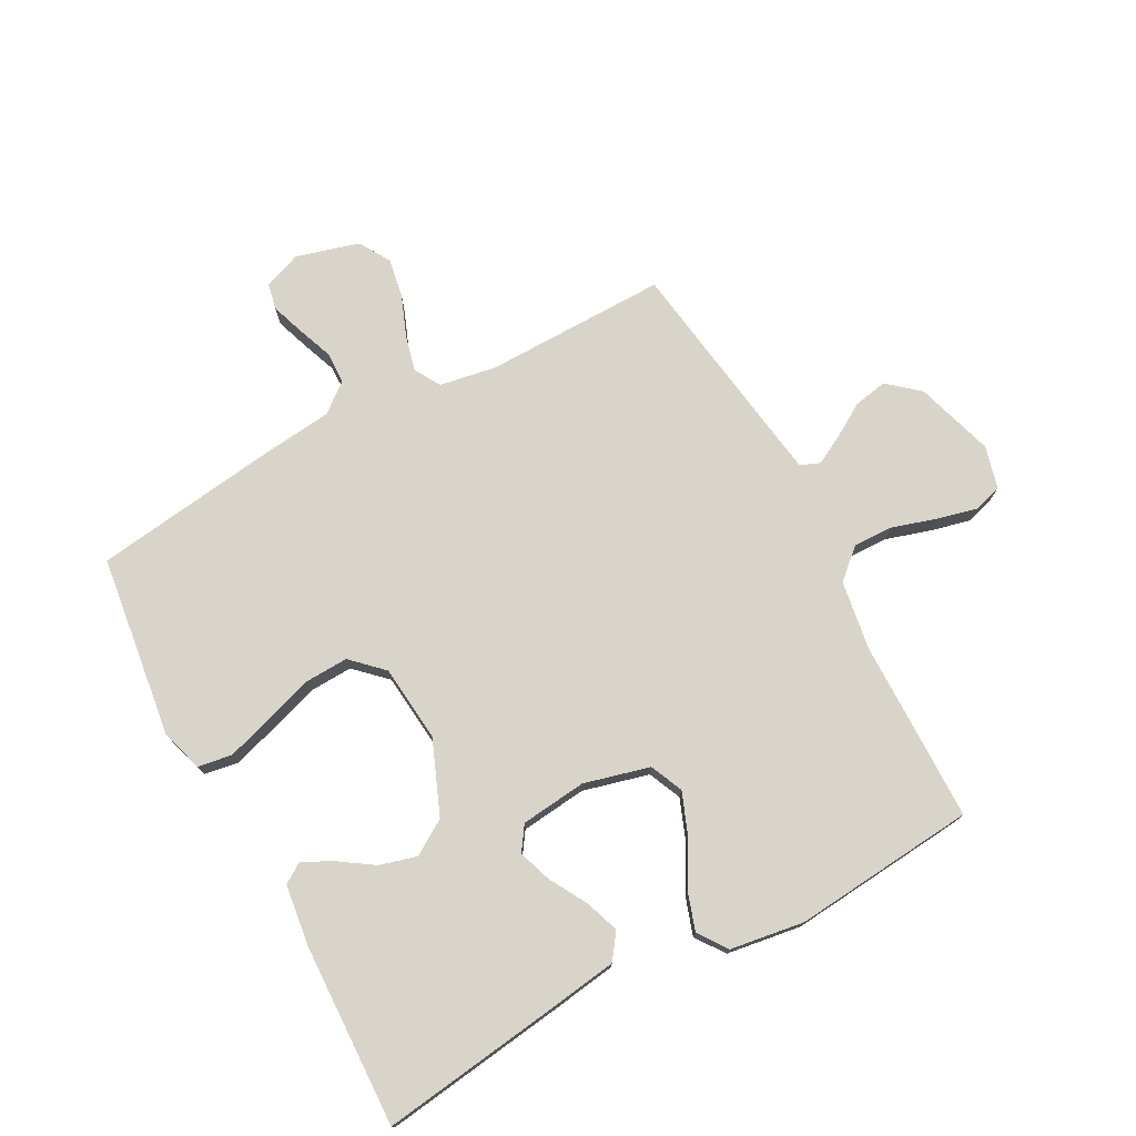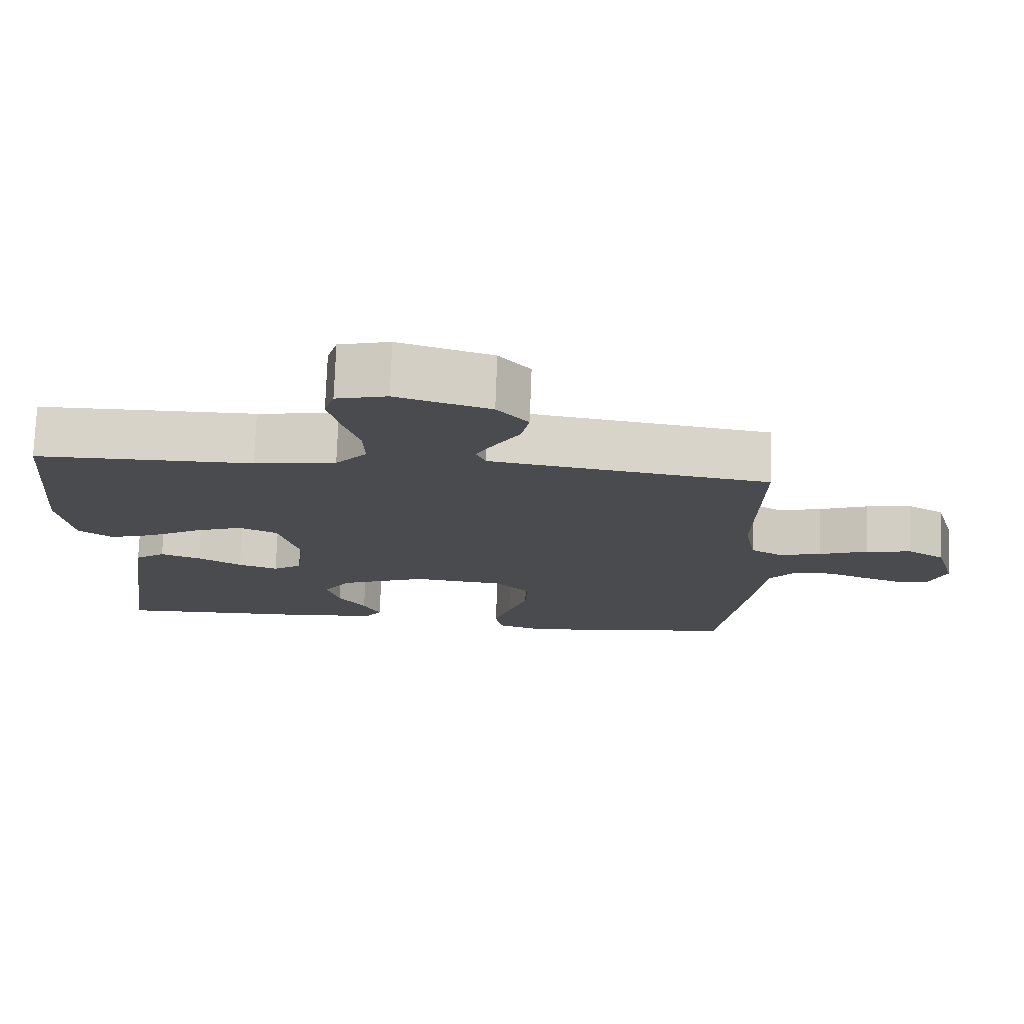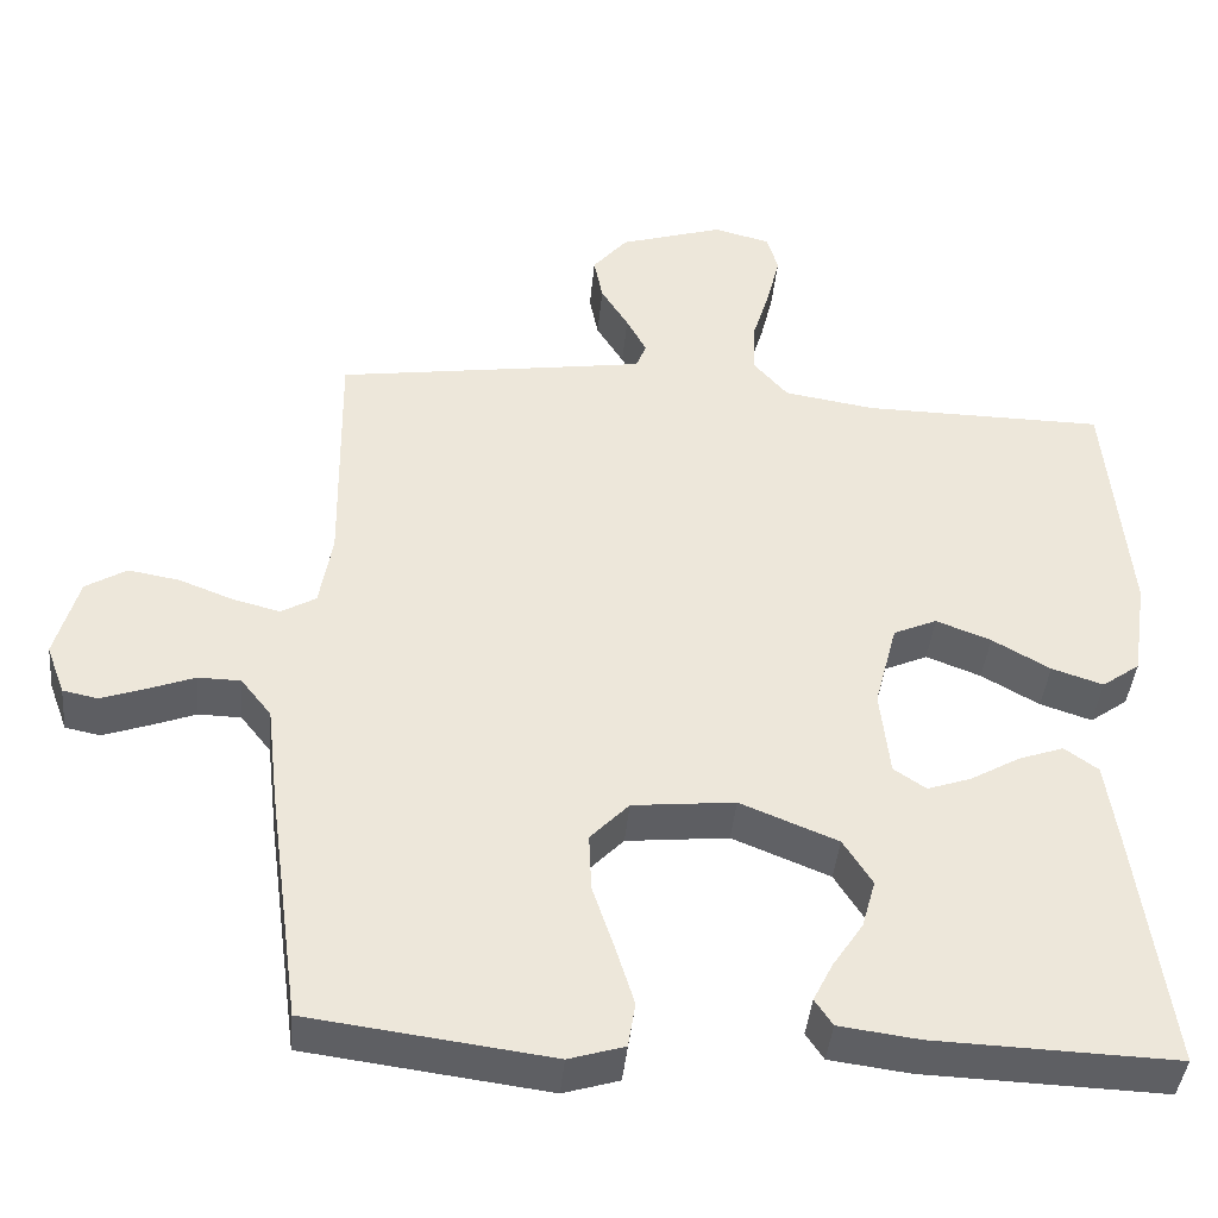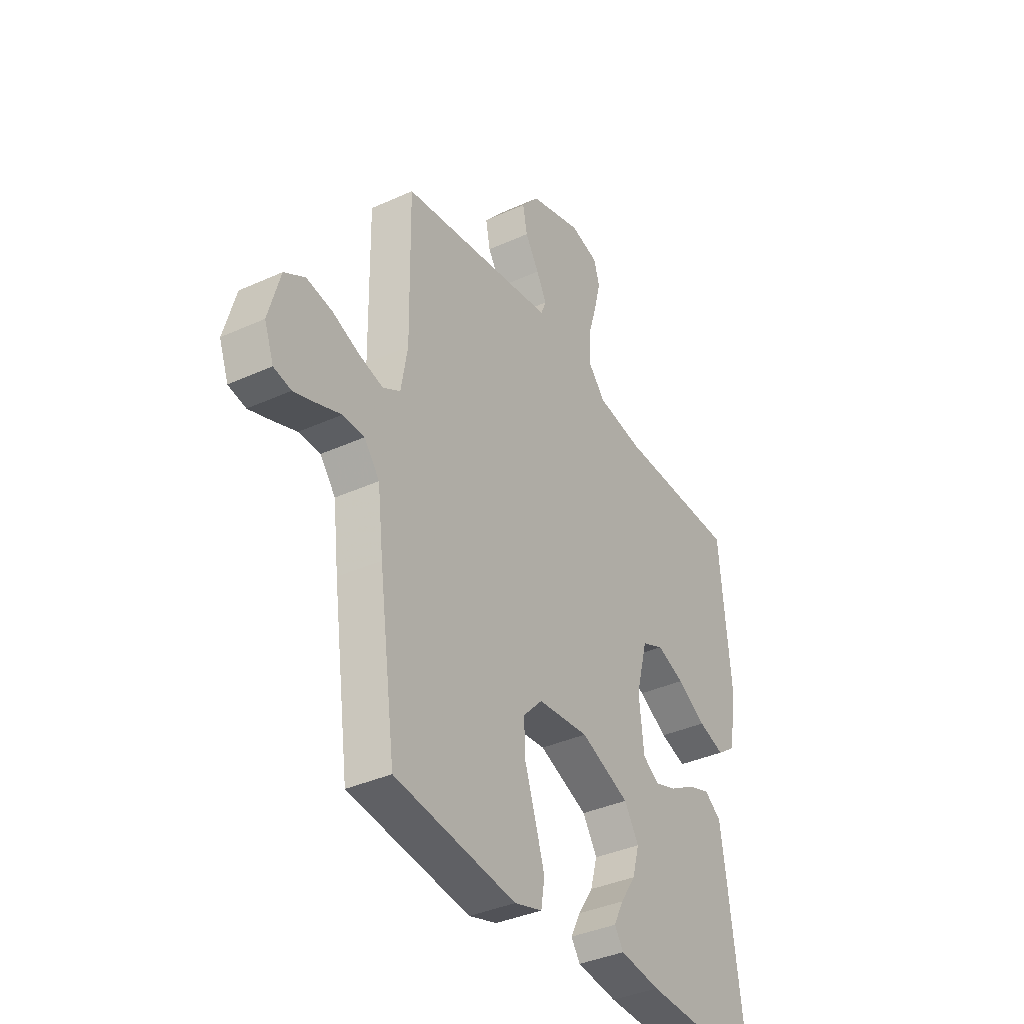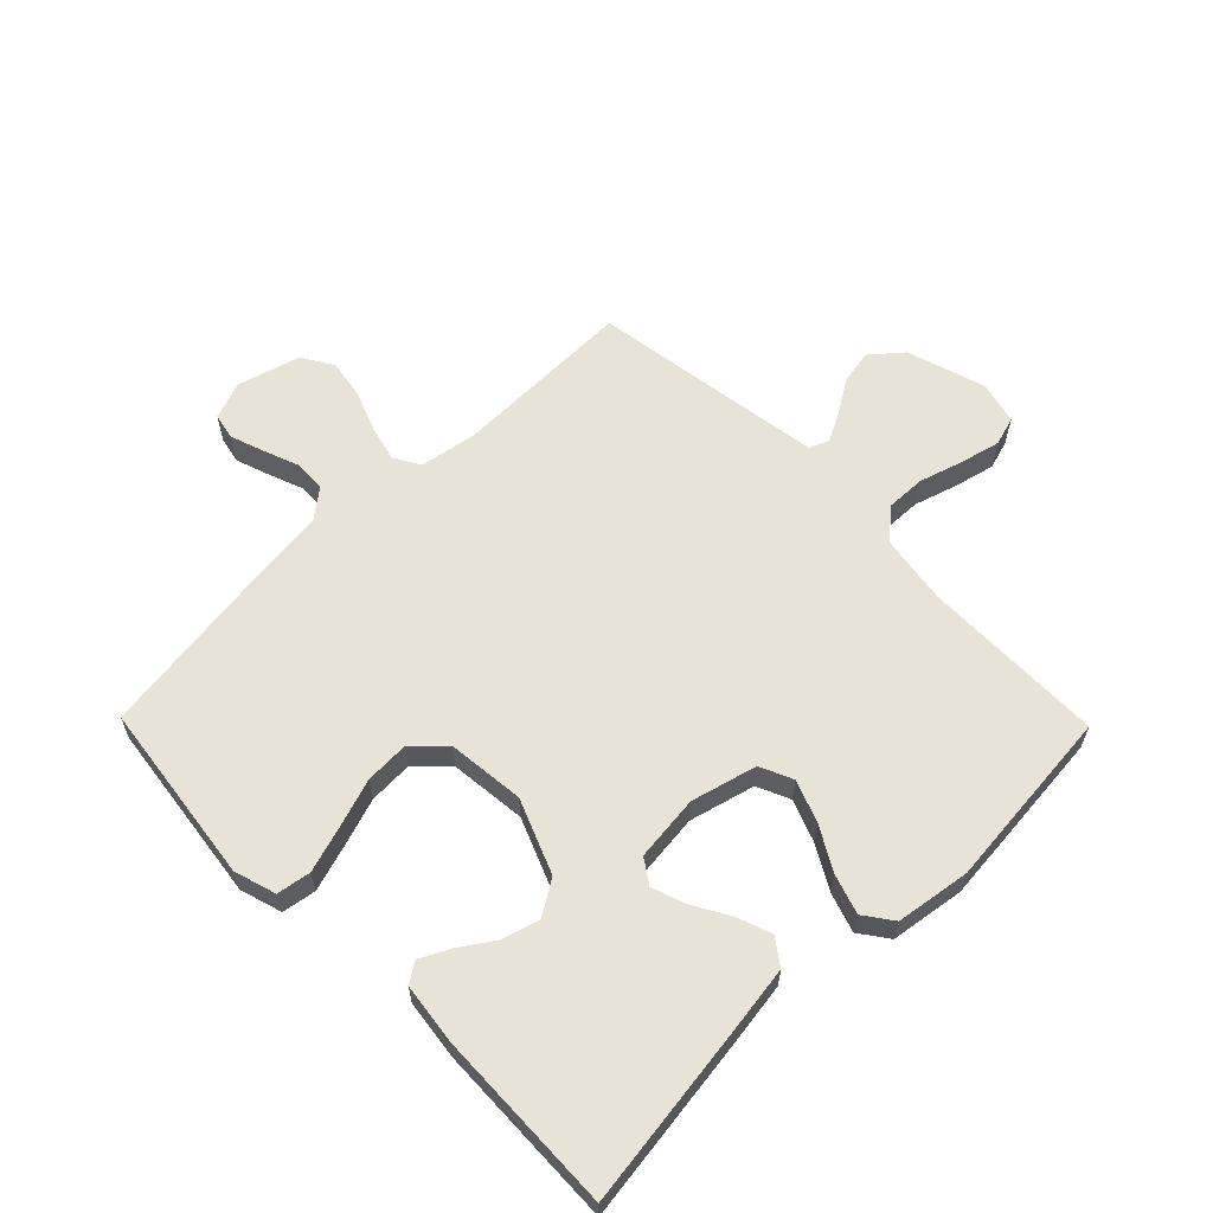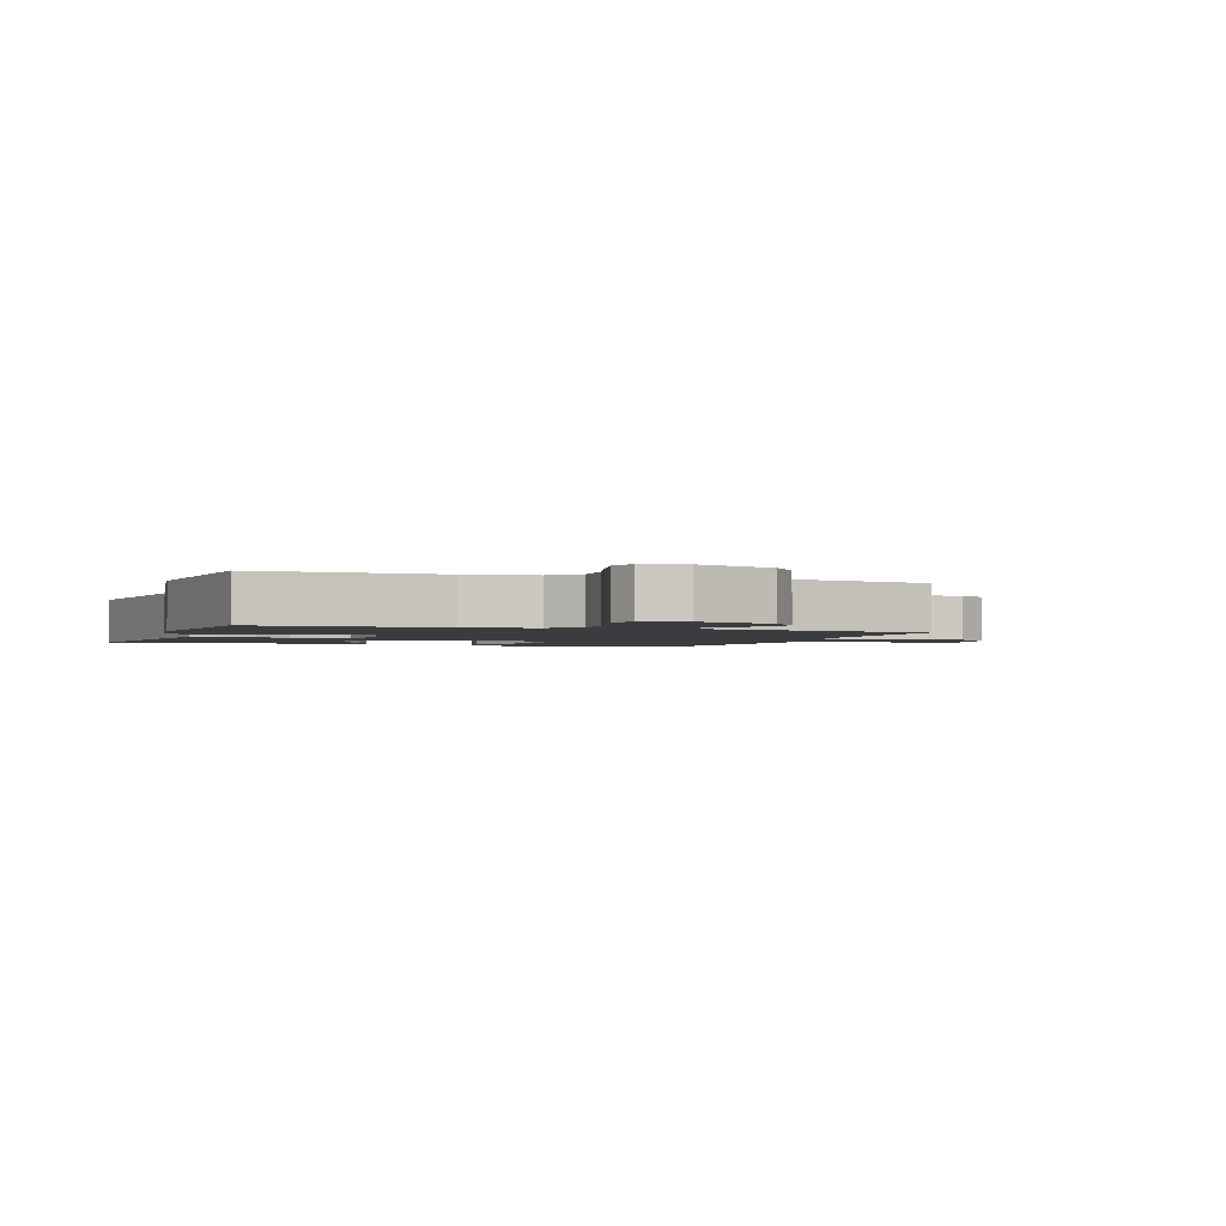
<metadata>
{"format":"obj","ext":"obj","renderer":"f3d","projection":"perspective","resolution":1024,"background":"white","views":[{"elev":75.2,"azim":-118.2,"up":"+Y"},{"elev":75.7,"azim":2.1,"up":"+Z"},{"elev":-41.2,"azim":174.7,"up":"+Z"},{"elev":-37.2,"azim":120.4,"up":"+Z"},{"elev":61.5,"azim":-134.4,"up":"+Y"},{"elev":-2.0,"azim":-20.2,"up":"+Y"}]}
</metadata>
<code>
v 0.5 0.07 -0.5
v 0.2 0.07 -0.539
v 0.131 0.07 -0.518
v 0.122 0.07 -0.462
v 0.145 0.07 -0.388
v 0.172 0.07 -0.307
v 0.175 0.07 -0.235
v 0.127 0.07 -0.185
v 0 0.07 -0.172
v -0.121 0.07 -0.221
v -0.157 0.07 -0.278
v -0.14 0.07 -0.339
v -0.102 0.07 -0.396
v -0.078 0.07 -0.444
v -0.1 0.07 -0.477
v -0.2 0.07 -0.49
v -0.5 0.07 -0.5
v -0.459 0.07 -0.2
v -0.443 0.07 -0.091
v -0.401 0.07 -0.061
v -0.345 0.07 -0.081
v -0.284 0.07 -0.116
v -0.229 0.07 -0.135
v -0.189 0.07 -0.108
v -0.177 0.07 0
v -0.205 0.07 0.108
v -0.259 0.07 0.132
v -0.327 0.07 0.106
v -0.399 0.07 0.065
v -0.463 0.07 0.044
v -0.51 0.07 0.078
v -0.528 0.07 0.2
v -0.5 0.07 0.5
v -0.2 0.07 0.503
v -0.087 0.07 0.521
v -0.044 0.07 0.57
v -0.046 0.07 0.635
v -0.068 0.07 0.707
v -0.084 0.07 0.773
v -0.07 0.07 0.82
v 0 0.07 0.838
v 0.129 0.07 0.798
v 0.172 0.07 0.747
v 0.161 0.07 0.691
v 0.127 0.07 0.636
v 0.102 0.07 0.589
v 0.115 0.07 0.557
v 0.2 0.07 0.544
v 0.5 0.07 0.5
v 0.496 0.07 0.2
v 0.512 0.07 0.107
v 0.555 0.07 0.082
v 0.614 0.07 0.097
v 0.681 0.07 0.123
v 0.745 0.07 0.134
v 0.796 0.07 0.103
v 0.825 0.07 0
v 0.802 0.07 -0.062
v 0.759 0.07 -0.071
v 0.704 0.07 -0.052
v 0.646 0.07 -0.03
v 0.593 0.07 -0.031
v 0.555 0.07 -0.079
v 0.541 0.07 -0.2
v 0.5 0 -0.5
v 0.2 0 -0.539
v 0.131 0 -0.518
v 0.122 0 -0.462
v 0.145 0 -0.388
v 0.172 0 -0.307
v 0.175 0 -0.235
v 0.127 0 -0.185
v 0 0 -0.172
v -0.121 0 -0.221
v -0.157 0 -0.278
v -0.14 0 -0.339
v -0.102 0 -0.396
v -0.078 0 -0.444
v -0.1 0 -0.477
v -0.2 0 -0.49
v -0.5 0 -0.5
v -0.459 0 -0.2
v -0.443 0 -0.091
v -0.401 0 -0.061
v -0.345 0 -0.081
v -0.284 0 -0.116
v -0.229 0 -0.135
v -0.189 0 -0.108
v -0.177 0 0
v -0.205 0 0.108
v -0.259 0 0.132
v -0.327 0 0.106
v -0.399 0 0.065
v -0.463 0 0.044
v -0.51 0 0.078
v -0.528 0 0.2
v -0.5 0 0.5
v -0.2 0 0.503
v -0.087 0 0.521
v -0.044 0 0.57
v -0.046 0 0.635
v -0.068 0 0.707
v -0.084 0 0.773
v -0.07 0 0.82
v 0 0 0.838
v 0.129 0 0.798
v 0.172 0 0.747
v 0.161 0 0.691
v 0.127 0 0.636
v 0.102 0 0.589
v 0.115 0 0.557
v 0.2 0 0.544
v 0.5 0 0.5
v 0.496 0 0.2
v 0.512 0 0.107
v 0.555 0 0.082
v 0.614 0 0.097
v 0.681 0 0.123
v 0.745 0 0.134
v 0.796 0 0.103
v 0.825 0 0
v 0.802 0 -0.062
v 0.759 0 -0.071
v 0.704 0 -0.052
v 0.646 0 -0.03
v 0.593 0 -0.031
v 0.555 0 -0.079
v 0.541 0 -0.2
f 4 5 6
f 3 4 6
f 2 3 6
f 1 2 6
f 64 1 6
f 63 64 6
f 62 63 6 7
f 59 60 61
f 58 59 61
f 57 58 61
f 56 57 61
f 55 56 61
f 54 55 61
f 53 54 61
f 52 53 61 62
f 62 7 8
f 52 62 8
f 51 52 8
f 48 49 50
f 51 8 9
f 50 51 9
f 48 50 9
f 47 48 9
f 43 44 45
f 42 43 45
f 41 42 45
f 40 41 45
f 39 40 45
f 38 39 45
f 37 38 45
f 36 37 45 46
f 47 9 10
f 46 47 10
f 36 46 10
f 35 36 10
f 32 33 34
f 31 32 34
f 30 31 34
f 29 30 34
f 28 29 34
f 27 28 34 35
f 20 21 22
f 19 20 22
f 18 19 22
f 17 18 22
f 16 17 22
f 15 16 22
f 14 15 22
f 12 13 14
f 12 14 22
f 11 12 22 23
f 26 27 35
f 25 26 35
f 35 10 11
f 25 35 11
f 24 25 11
f 11 23 24
f 70 69 68
f 70 68 67
f 70 67 66
f 70 66 65
f 70 65 128
f 70 128 127
f 71 70 127 126
f 125 124 123
f 125 123 122
f 125 122 121
f 125 121 120
f 125 120 119
f 125 119 118
f 125 118 117
f 126 125 117 116
f 72 71 126
f 72 126 116
f 72 116 115
f 114 113 112
f 73 72 115
f 73 115 114
f 73 114 112
f 73 112 111
f 109 108 107
f 109 107 106
f 109 106 105
f 109 105 104
f 109 104 103
f 109 103 102
f 109 102 101
f 110 109 101 100
f 74 73 111
f 74 111 110
f 74 110 100
f 74 100 99
f 98 97 96
f 98 96 95
f 98 95 94
f 98 94 93
f 98 93 92
f 99 98 92 91
f 86 85 84
f 86 84 83
f 86 83 82
f 86 82 81
f 86 81 80
f 86 80 79
f 86 79 78
f 78 77 76
f 86 78 76
f 87 86 76 75
f 99 91 90
f 99 90 89
f 75 74 99
f 75 99 89
f 75 89 88
f 88 87 75
f 1 65 66 2
f 2 66 67 3
f 3 67 68 4
f 4 68 69 5
f 5 69 70 6
f 6 70 71 7
f 7 71 72 8
f 8 72 73 9
f 9 73 74 10
f 10 74 75 11
f 11 75 76 12
f 12 76 77 13
f 13 77 78 14
f 14 78 79 15
f 15 79 80 16
f 16 80 81 17
f 17 81 82 18
f 18 82 83 19
f 19 83 84 20
f 20 84 85 21
f 21 85 86 22
f 22 86 87 23
f 23 87 88 24
f 24 88 89 25
f 25 89 90 26
f 26 90 91 27
f 27 91 92 28
f 28 92 93 29
f 29 93 94 30
f 30 94 95 31
f 31 95 96 32
f 32 96 97 33
f 33 97 98 34
f 34 98 99 35
f 35 99 100 36
f 36 100 101 37
f 37 101 102 38
f 38 102 103 39
f 39 103 104 40
f 40 104 105 41
f 41 105 106 42
f 42 106 107 43
f 43 107 108 44
f 44 108 109 45
f 45 109 110 46
f 46 110 111 47
f 47 111 112 48
f 48 112 113 49
f 49 113 114 50
f 50 114 115 51
f 51 115 116 52
f 52 116 117 53
f 53 117 118 54
f 54 118 119 55
f 55 119 120 56
f 56 120 121 57
f 57 121 122 58
f 58 122 123 59
f 59 123 124 60
f 60 124 125 61
f 61 125 126 62
f 62 126 127 63
f 63 127 128 64
f 64 128 65 1

</code>
